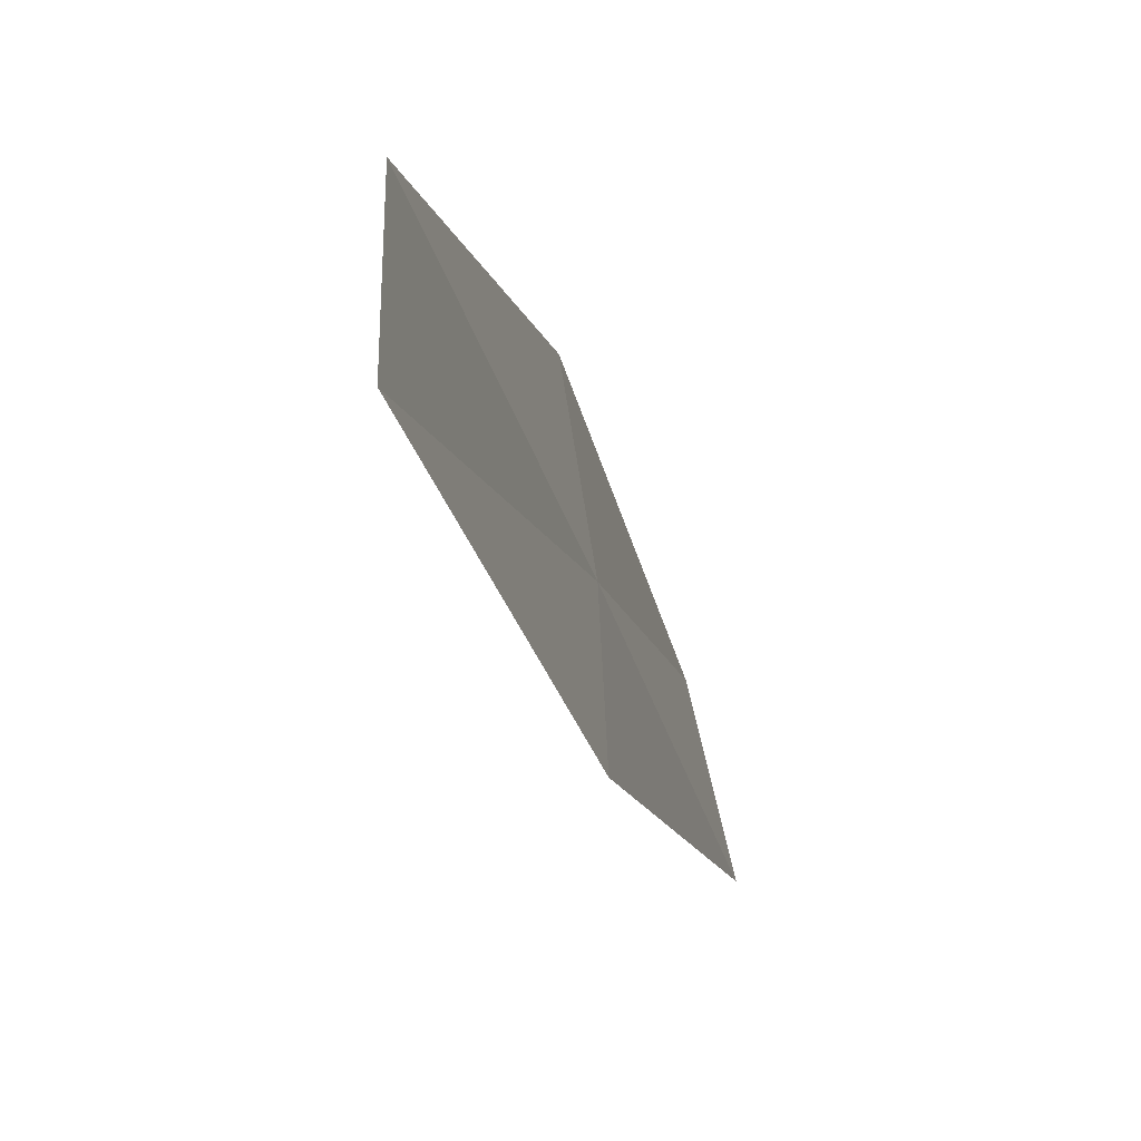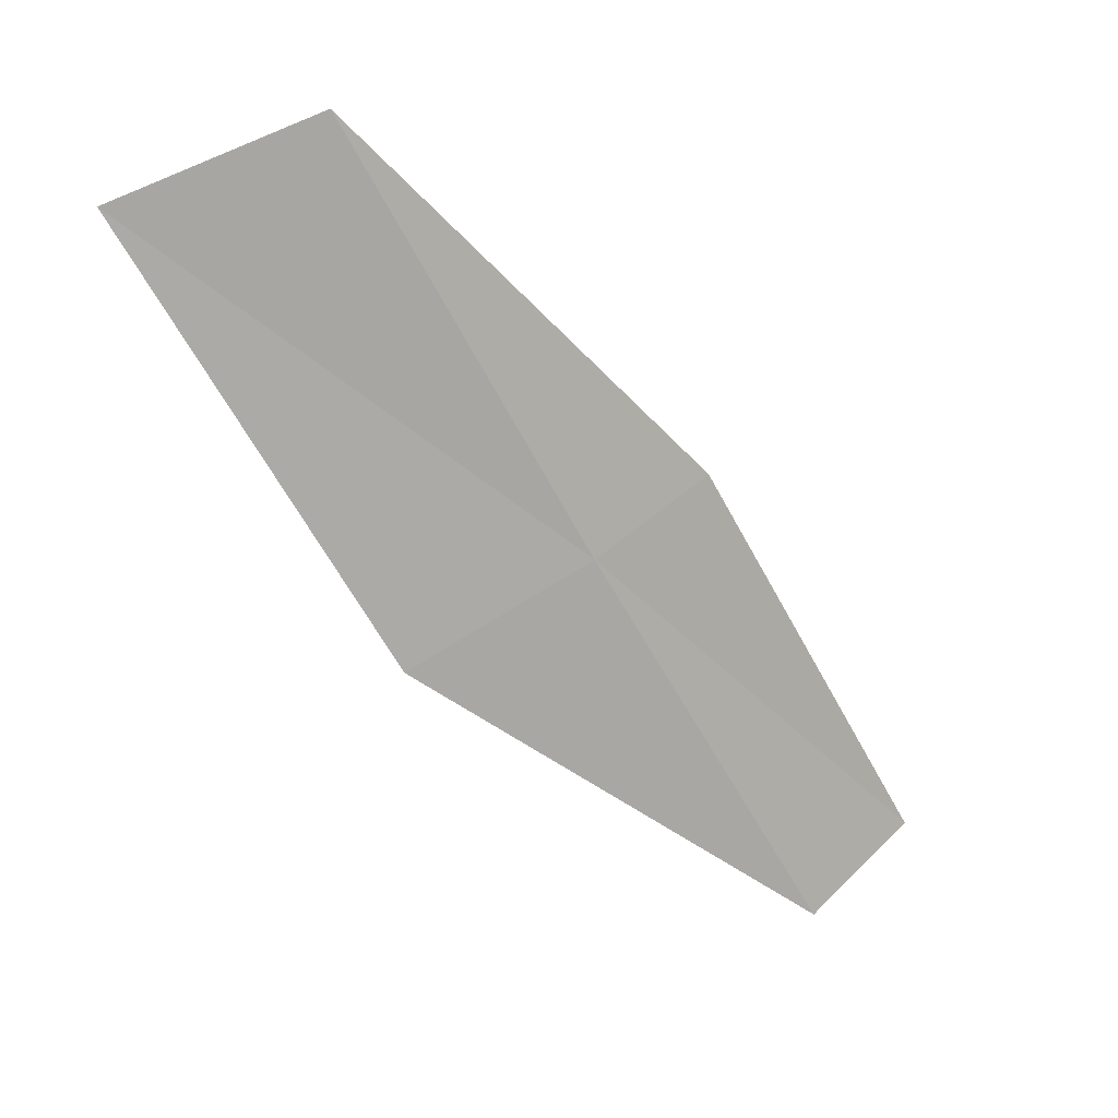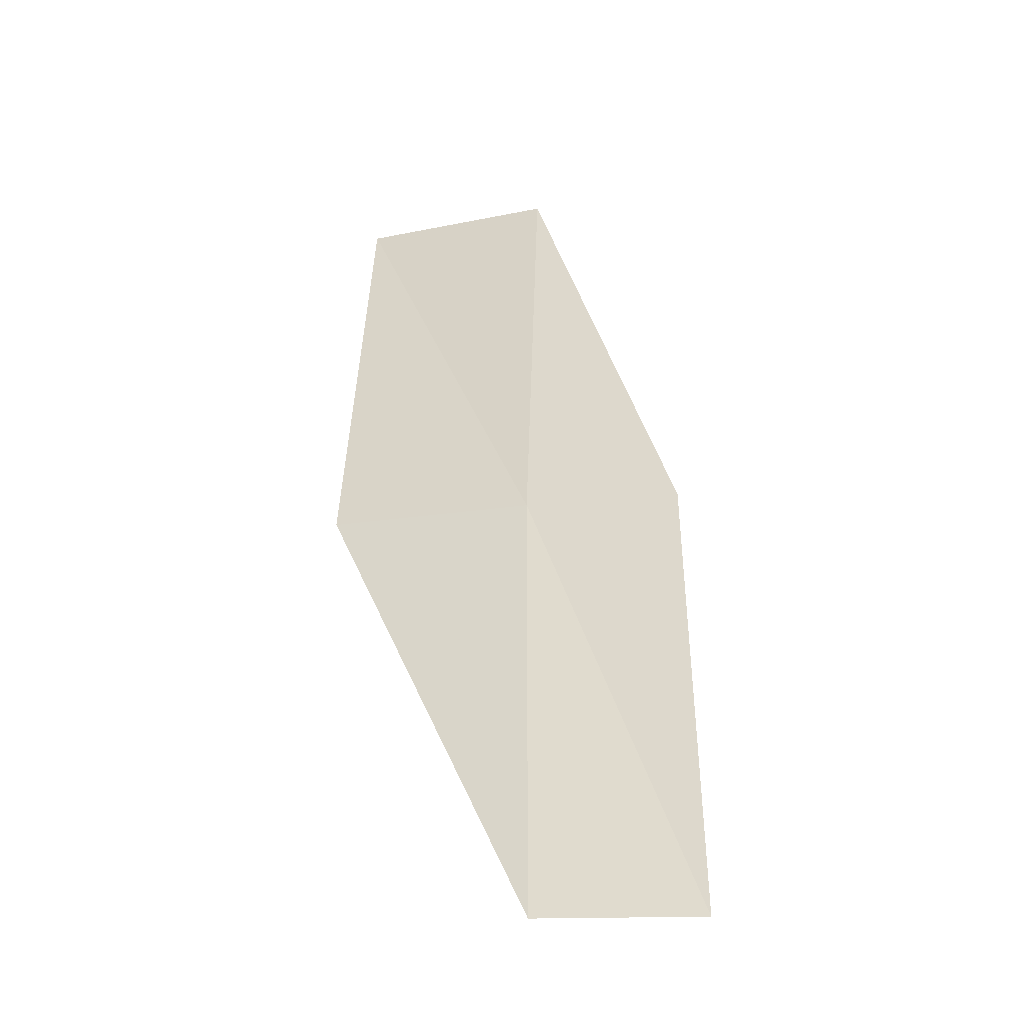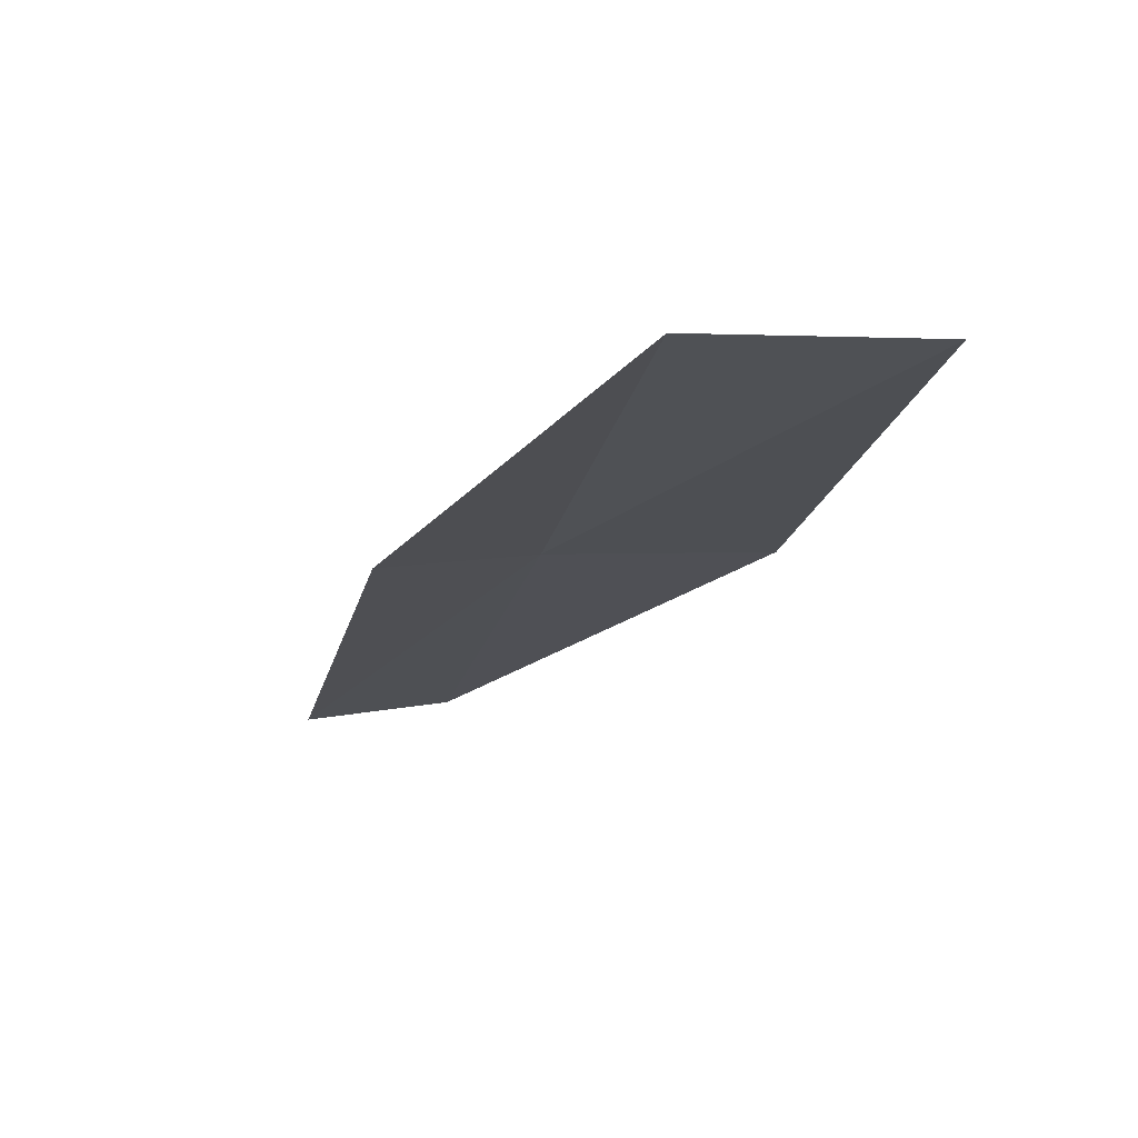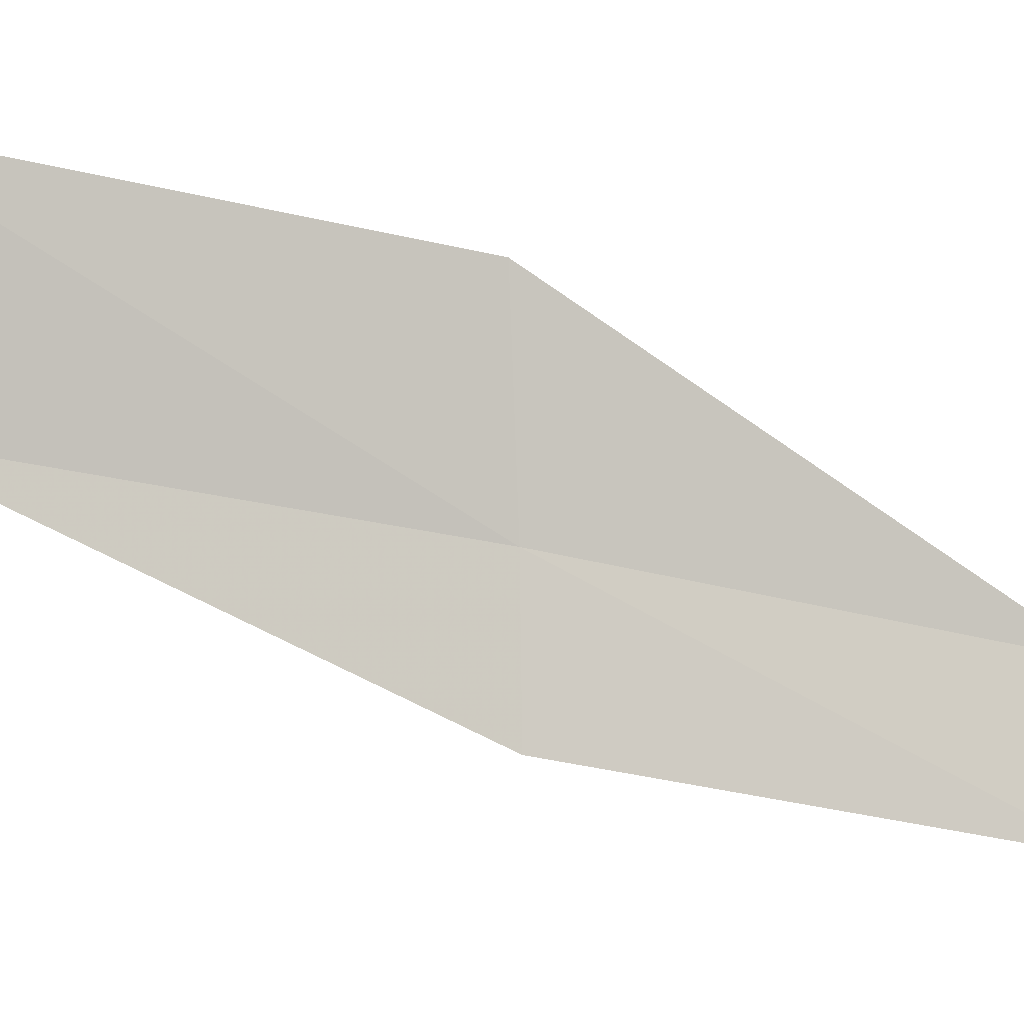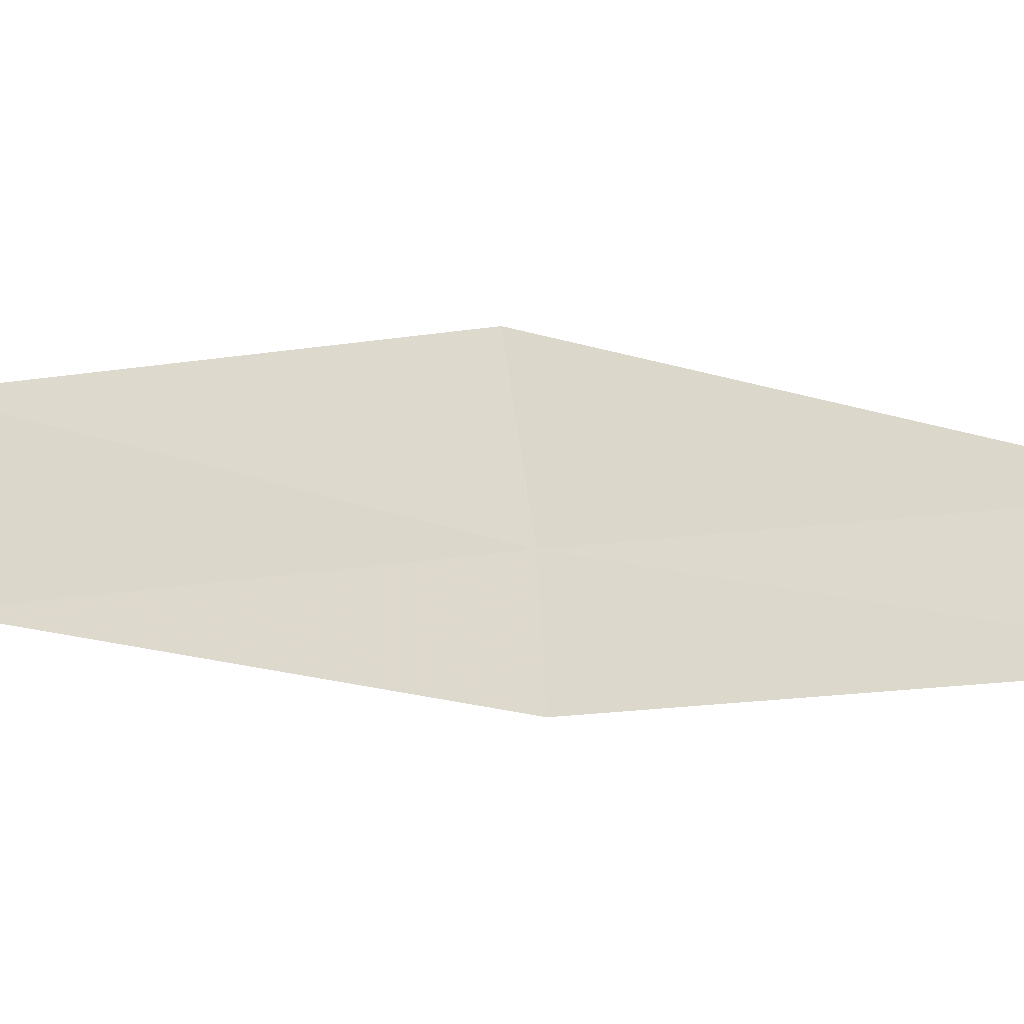
<metadata>
{"format":"obj","ext":"obj","renderer":"f3d","projection":"perspective","resolution":1024,"background":"white","views":[{"elev":-35.6,"azim":-135.3,"up":"+Y"},{"elev":49.2,"azim":-137.6,"up":"+Z"},{"elev":-13.2,"azim":-75.5,"up":"+Z"},{"elev":40.8,"azim":79.4,"up":"+Z"},{"elev":-11.5,"azim":103.1,"up":"+Y"},{"elev":-43.2,"azim":136.6,"up":"+Y"}]}
</metadata>
<code>
v -5.254 23.27 14
v -6.464 22.96 12
v -5.079 24.29 14
v -6.467 22.22 12
v -5.296 22.52 14
v -4.029 23.51 16
v -3.801 24.52 16
f 1 3 2
f 1 2 4
f 1 4 5
f 1 5 6
f 1 6 7
f 1 7 3

</code>
